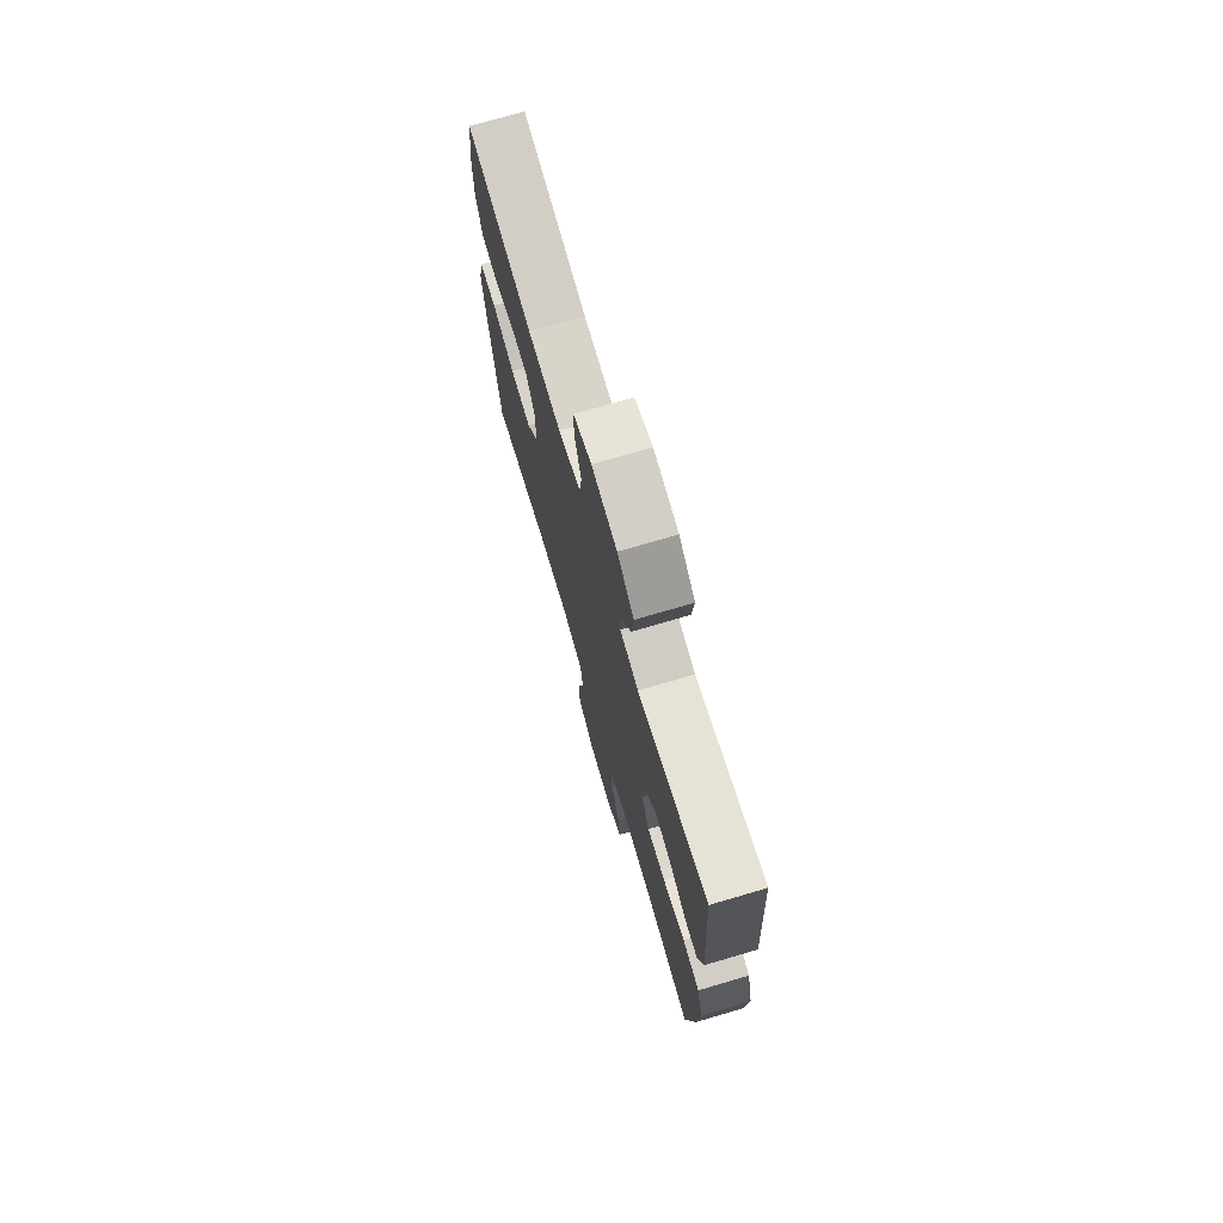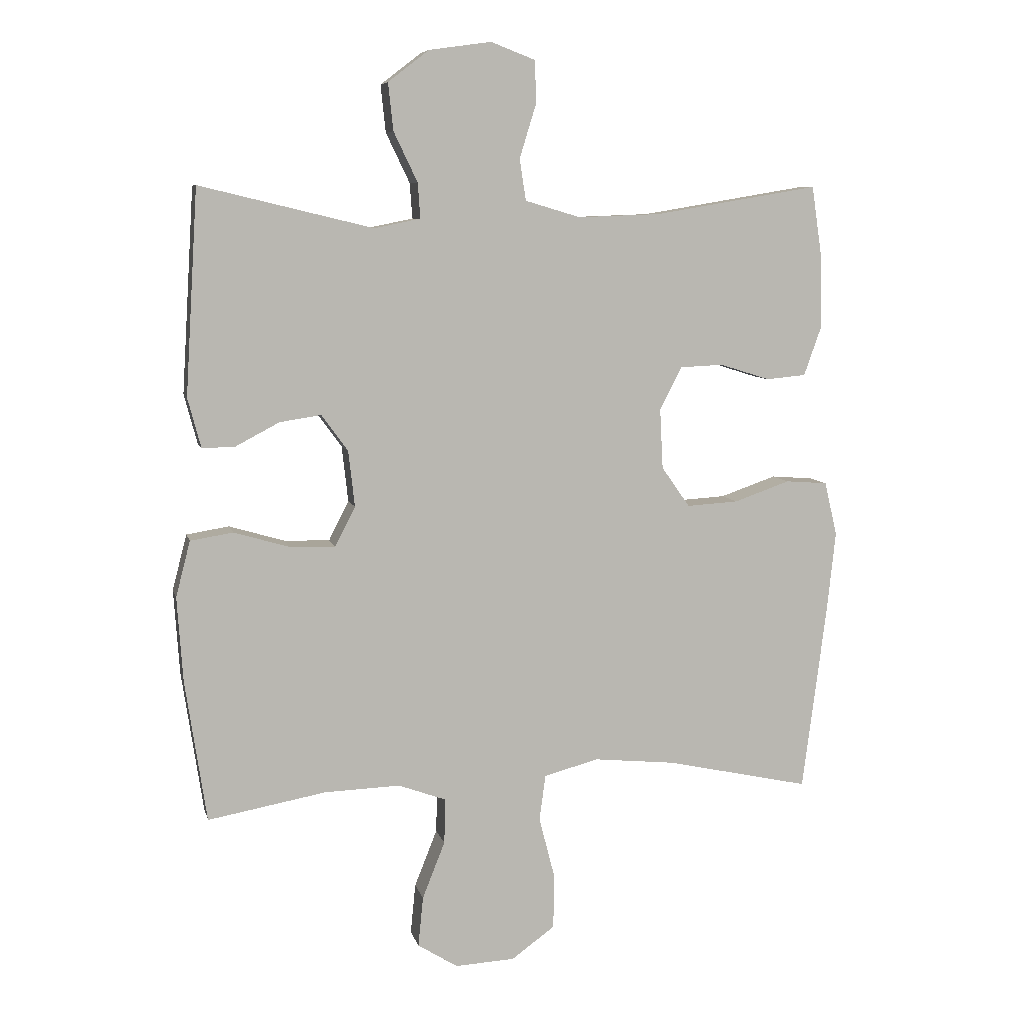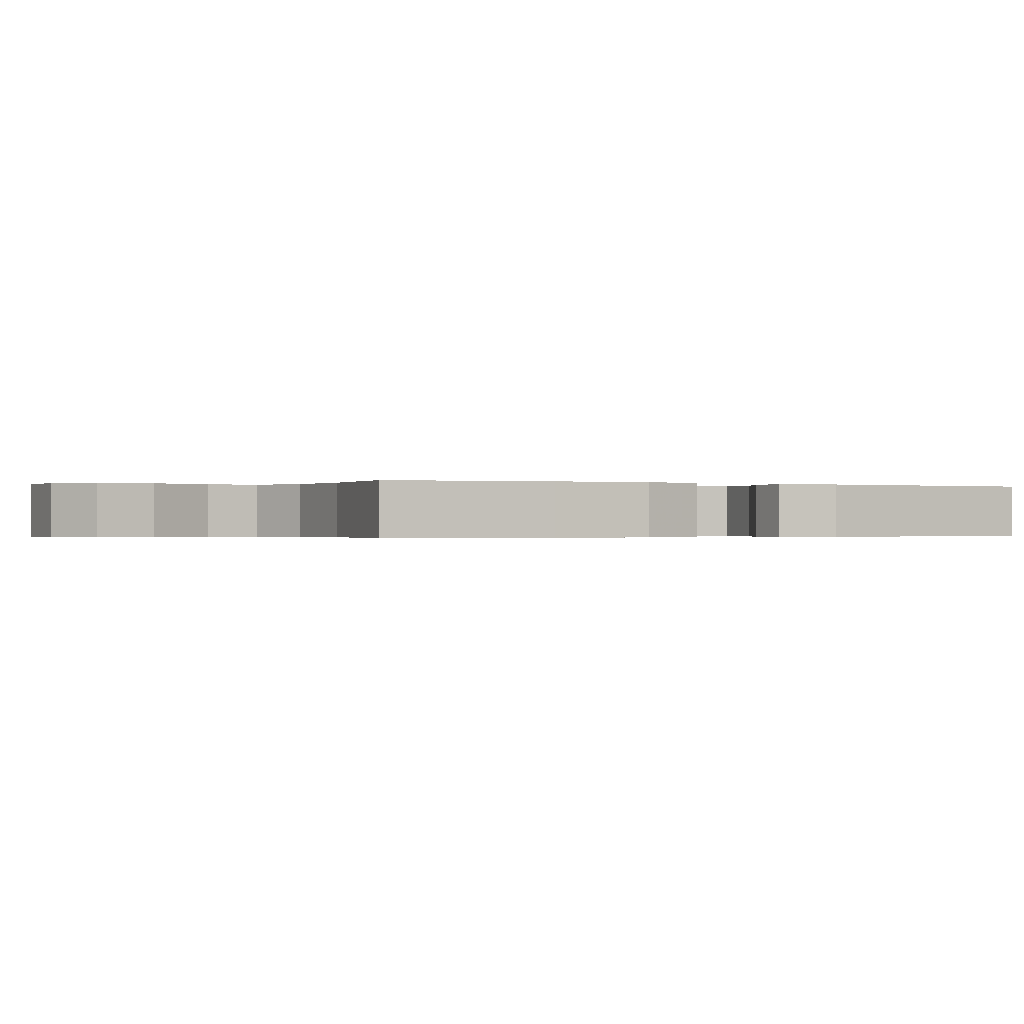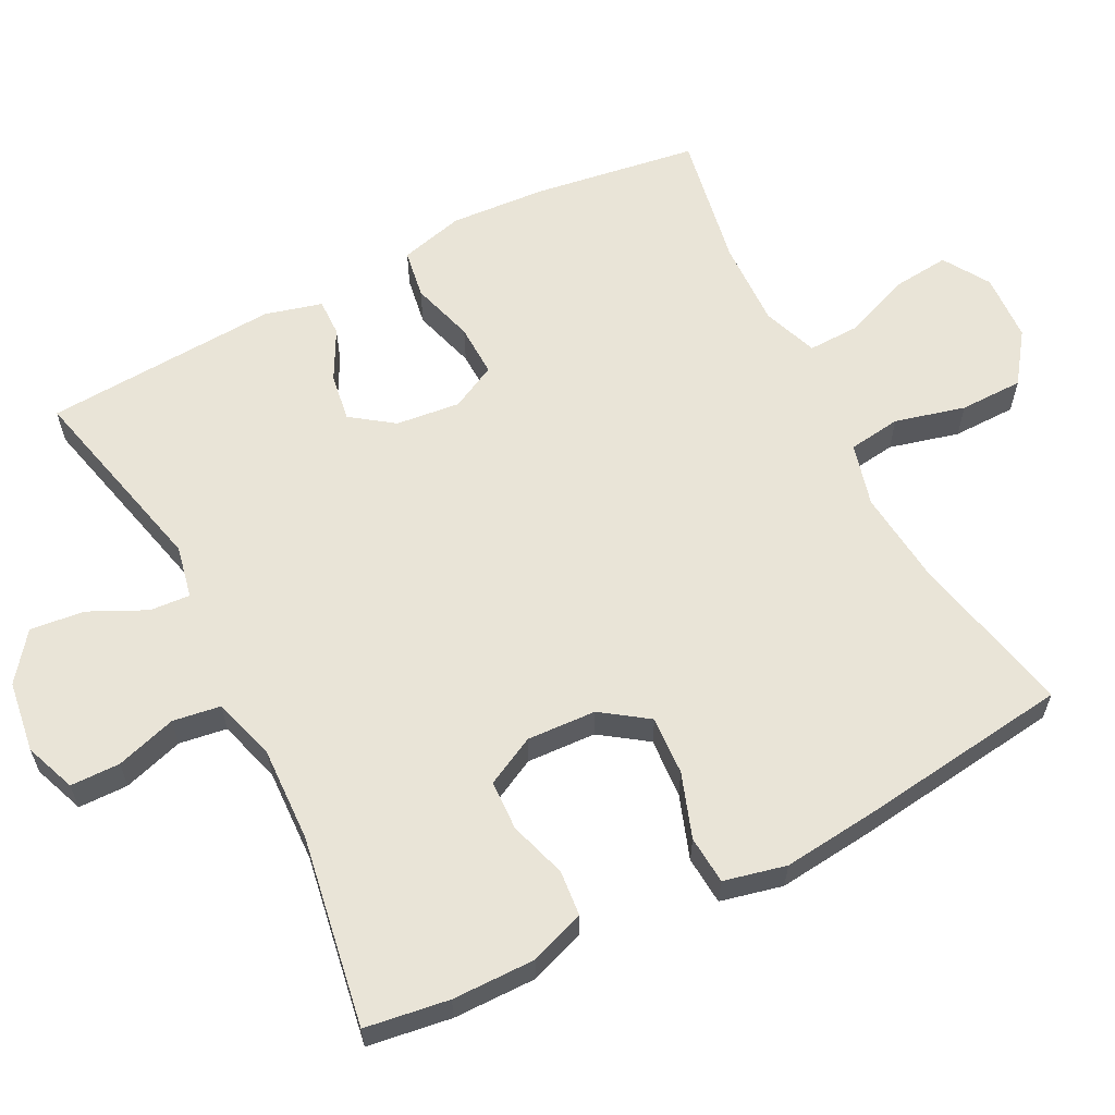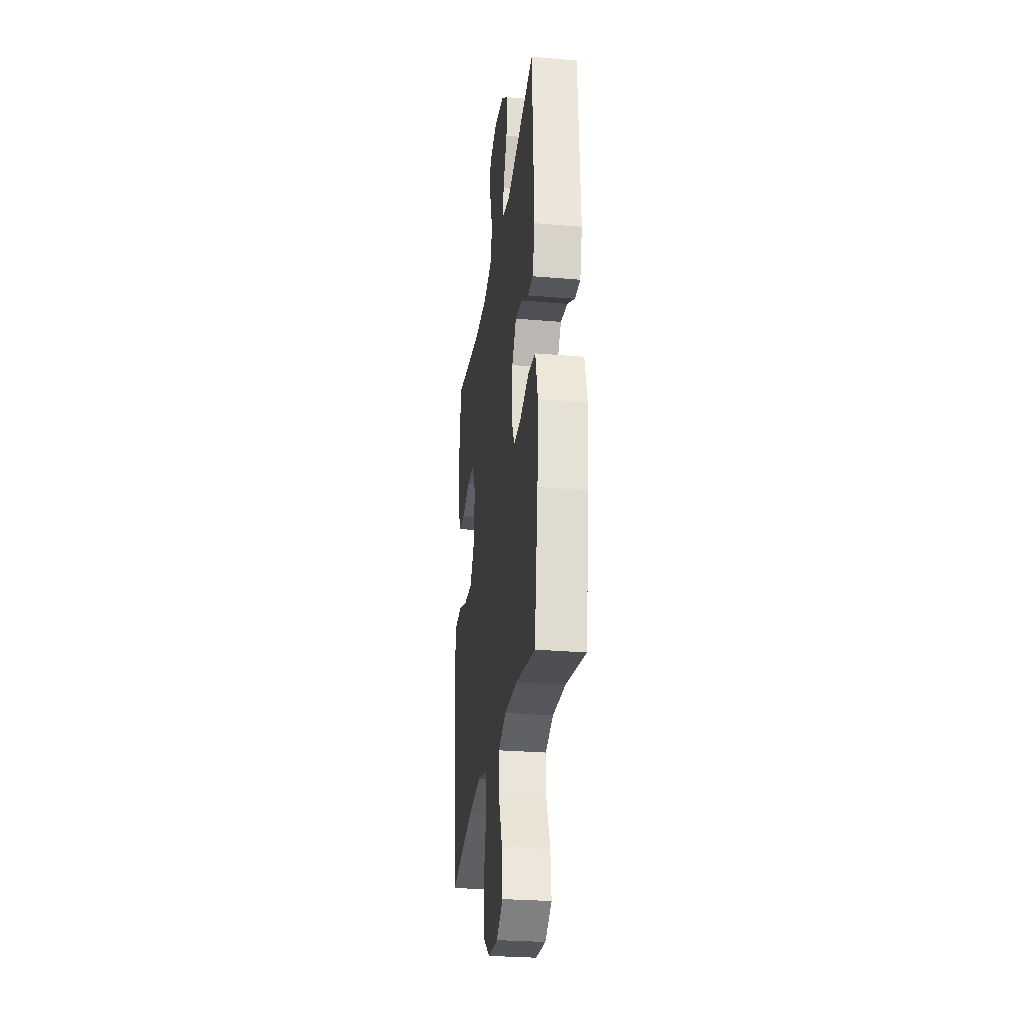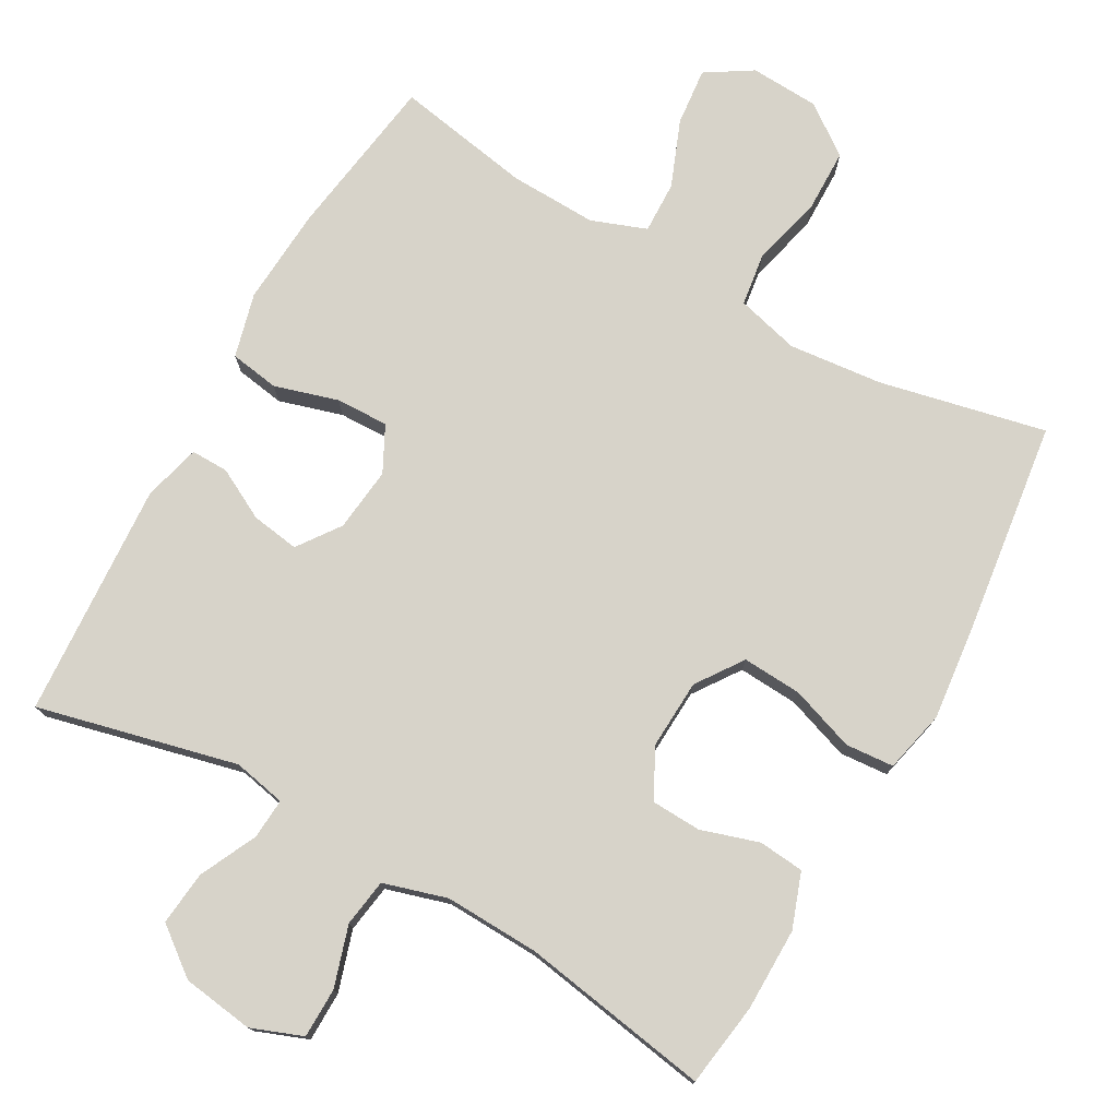
<metadata>
{"format":"obj","ext":"obj","renderer":"f3d","projection":"perspective","resolution":1024,"background":"white","views":[{"elev":73.9,"azim":-106.4,"up":"+Z"},{"elev":7.7,"azim":-12.9,"up":"+Z"},{"elev":-0.3,"azim":-119.9,"up":"+Y"},{"elev":61.2,"azim":62.9,"up":"+Y"},{"elev":-28.0,"azim":-97.4,"up":"+Z"},{"elev":76.3,"azim":29.3,"up":"+Y"}]}
</metadata>
<code>
v 0.5 0.07 -0.5
v 0.27 0.07 -0.45
v 0.14 0.07 -0.437
v 0.053 0.07 -0.46
v 0.043 0.07 -0.533
v 0.068 0.07 -0.63
v 0.067 0.07 -0.718
v -0.002 0.07 -0.768
v -0.097 0.07 -0.773
v -0.161 0.07 -0.733
v -0.153 0.07 -0.653
v -0.117 0.07 -0.562
v -0.115 0.07 -0.49
v -0.191 0.07 -0.462
v -0.312 0.07 -0.466
v -0.5 0.07 -0.5
v -0.534 0.07 -0.273
v -0.543 0.07 -0.139
v -0.52 0.07 -0.05
v -0.452 0.07 -0.039
v -0.364 0.07 -0.065
v -0.291 0.07 -0.067
v -0.259 0.07 -0.004
v -0.269 0.07 0.085
v -0.311 0.07 0.143
v -0.377 0.07 0.133
v -0.447 0.07 0.096
v -0.499 0.07 0.095
v -0.52 0.07 0.174
v -0.5 0.07 0.5
v -0.224 0.07 0.434
v -0.151 0.07 0.449
v -0.155 0.07 0.505
v -0.193 0.07 0.584
v -0.201 0.07 0.659
v -0.136 0.07 0.709
v -0.037 0.07 0.723
v 0.034 0.07 0.696
v 0.035 0.07 0.627
v 0.009 0.07 0.543
v 0.019 0.07 0.477
v 0.107 0.07 0.451
v 0.238 0.07 0.456
v 0.5 0.07 0.5
v 0.517 0.07 0.384
v 0.518 0.07 0.269
v 0.491 0.07 0.193
v 0.428 0.07 0.187
v 0.348 0.07 0.212
v 0.279 0.07 0.209
v 0.244 0.07 0.141
v 0.249 0.07 0.045
v 0.294 0.07 -0.019
v 0.376 0.07 -0.014
v 0.465 0.07 0.017
v 0.532 0.07 0.012
v 0.552 0.07 -0.074
v 0.538 0.07 -0.205
v 0.5 0 -0.5
v 0.27 0 -0.45
v 0.14 0 -0.437
v 0.053 0 -0.46
v 0.043 0 -0.533
v 0.068 0 -0.63
v 0.067 0 -0.718
v -0.002 0 -0.768
v -0.097 0 -0.773
v -0.161 0 -0.733
v -0.153 0 -0.653
v -0.117 0 -0.562
v -0.115 0 -0.49
v -0.191 0 -0.462
v -0.312 0 -0.466
v -0.5 0 -0.5
v -0.534 0 -0.273
v -0.543 0 -0.139
v -0.52 0 -0.05
v -0.452 0 -0.039
v -0.364 0 -0.065
v -0.291 0 -0.067
v -0.259 0 -0.004
v -0.269 0 0.085
v -0.311 0 0.143
v -0.377 0 0.133
v -0.447 0 0.096
v -0.499 0 0.095
v -0.52 0 0.174
v -0.5 0 0.5
v -0.224 0 0.434
v -0.151 0 0.449
v -0.155 0 0.505
v -0.193 0 0.584
v -0.201 0 0.659
v -0.136 0 0.709
v -0.037 0 0.723
v 0.034 0 0.696
v 0.035 0 0.627
v 0.009 0 0.543
v 0.019 0 0.477
v 0.107 0 0.451
v 0.238 0 0.456
v 0.5 0 0.5
v 0.517 0 0.384
v 0.518 0 0.269
v 0.491 0 0.193
v 0.428 0 0.187
v 0.348 0 0.212
v 0.279 0 0.209
v 0.244 0 0.141
v 0.249 0 0.045
v 0.294 0 -0.019
v 0.376 0 -0.014
v 0.465 0 0.017
v 0.532 0 0.012
v 0.552 0 -0.074
v 0.538 0 -0.205
f 57 58 1 2
f 54 55 56 57
f 53 54 57 2
f 52 53 2 3
f 51 52 3 4
f 46 47 48 49
f 46 49 50
f 43 44 45 46
f 42 43 46 50
f 41 42 50 51
f 37 38 39 40
f 37 40 41
f 36 37 41
f 33 34 35 36
f 32 33 36 41
f 31 32 41 51
f 26 27 28 29
f 25 26 29 30
f 24 25 30 31
f 18 19 20 21
f 18 21 22
f 15 16 17 18
f 14 15 18 22
f 13 14 22 23
f 9 10 11 12
f 9 12 13
f 8 9 13
f 5 6 7 8
f 4 5 8 13
f 23 24 31 51
f 4 13 23 51
f 60 59 116 115
f 115 114 113 112
f 60 115 112 111
f 61 60 111 110
f 62 61 110 109
f 107 106 105 104
f 108 107 104
f 104 103 102 101
f 108 104 101 100
f 109 108 100 99
f 98 97 96 95
f 99 98 95
f 99 95 94
f 94 93 92 91
f 99 94 91 90
f 109 99 90 89
f 87 86 85 84
f 88 87 84 83
f 89 88 83 82
f 79 78 77 76
f 80 79 76
f 76 75 74 73
f 80 76 73 72
f 81 80 72 71
f 70 69 68 67
f 71 70 67
f 71 67 66
f 66 65 64 63
f 71 66 63 62
f 109 89 82 81
f 109 81 71 62
f 1 59 60 2
f 2 60 61 3
f 3 61 62 4
f 4 62 63 5
f 5 63 64 6
f 6 64 65 7
f 7 65 66 8
f 8 66 67 9
f 9 67 68 10
f 10 68 69 11
f 11 69 70 12
f 12 70 71 13
f 13 71 72 14
f 14 72 73 15
f 15 73 74 16
f 16 74 75 17
f 17 75 76 18
f 18 76 77 19
f 19 77 78 20
f 20 78 79 21
f 21 79 80 22
f 22 80 81 23
f 23 81 82 24
f 24 82 83 25
f 25 83 84 26
f 26 84 85 27
f 27 85 86 28
f 28 86 87 29
f 29 87 88 30
f 30 88 89 31
f 31 89 90 32
f 32 90 91 33
f 33 91 92 34
f 34 92 93 35
f 35 93 94 36
f 36 94 95 37
f 37 95 96 38
f 38 96 97 39
f 39 97 98 40
f 40 98 99 41
f 41 99 100 42
f 42 100 101 43
f 43 101 102 44
f 44 102 103 45
f 45 103 104 46
f 46 104 105 47
f 47 105 106 48
f 48 106 107 49
f 49 107 108 50
f 50 108 109 51
f 51 109 110 52
f 52 110 111 53
f 53 111 112 54
f 54 112 113 55
f 55 113 114 56
f 56 114 115 57
f 57 115 116 58
f 58 116 59 1

</code>
